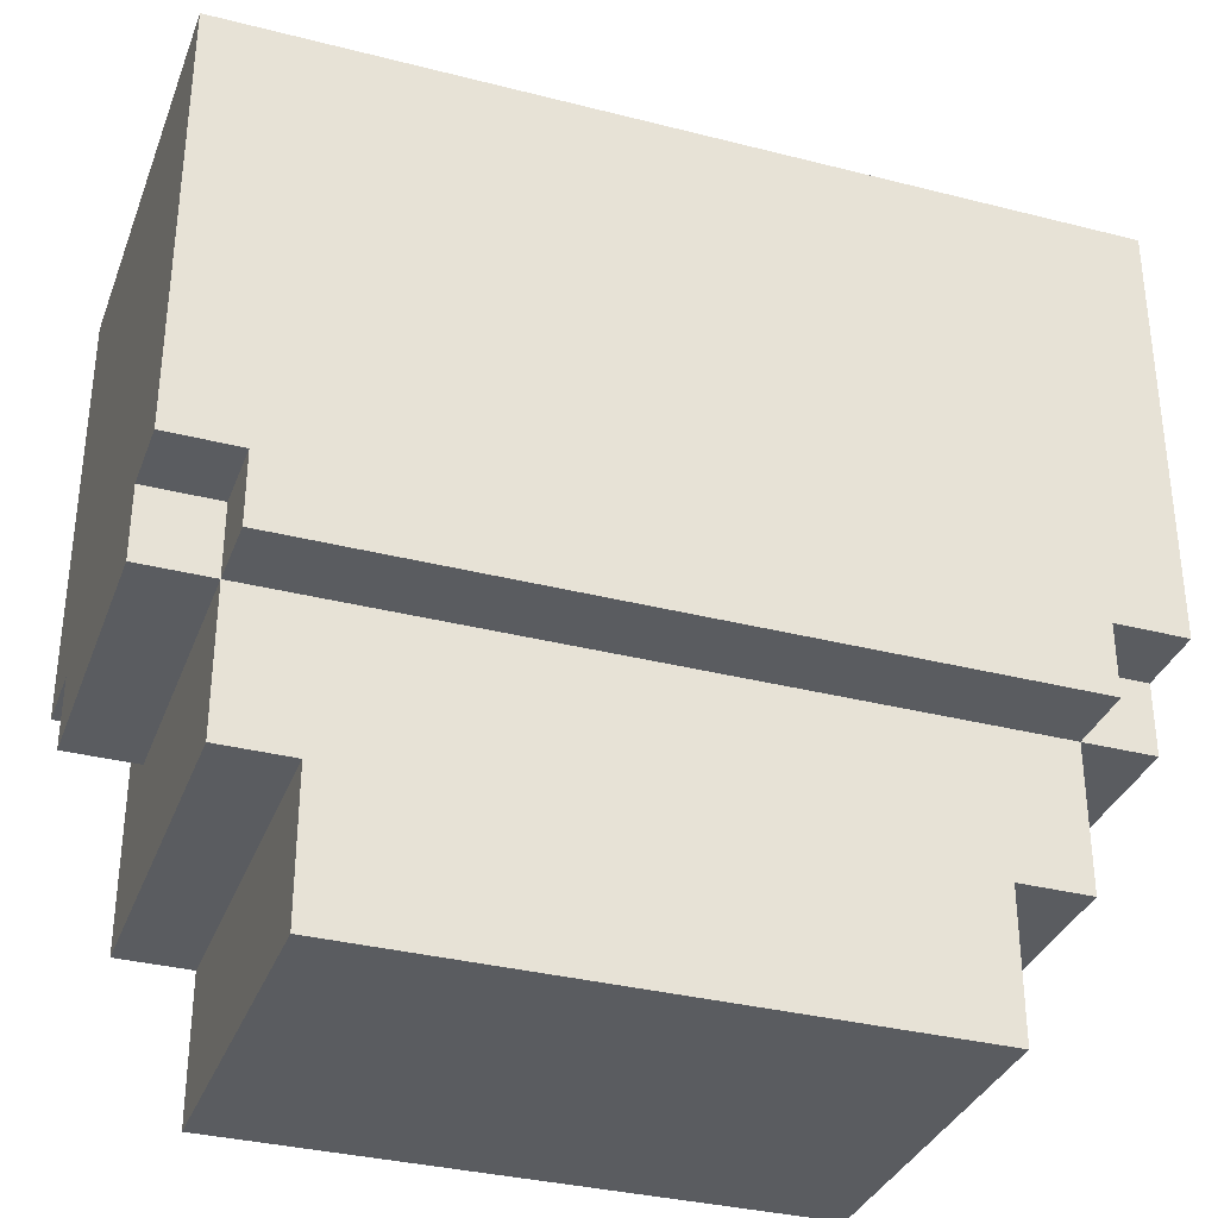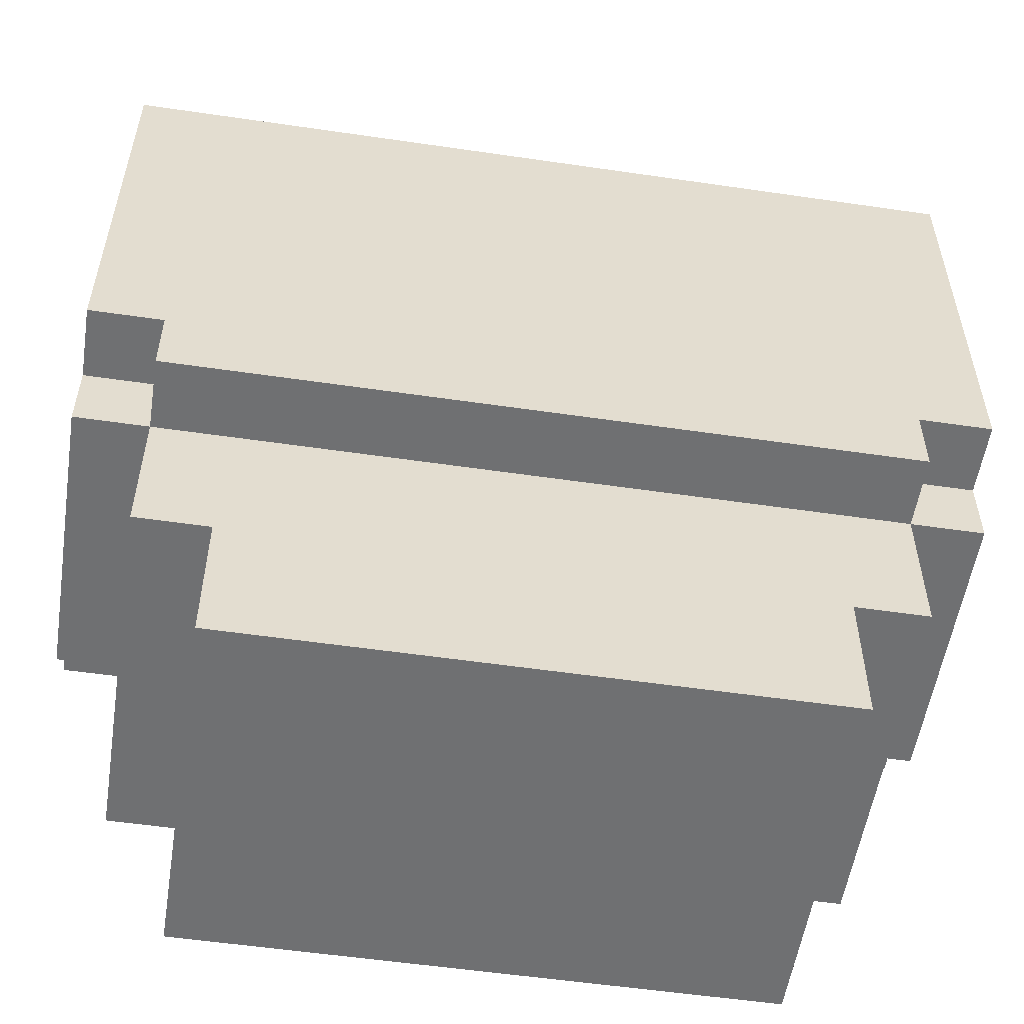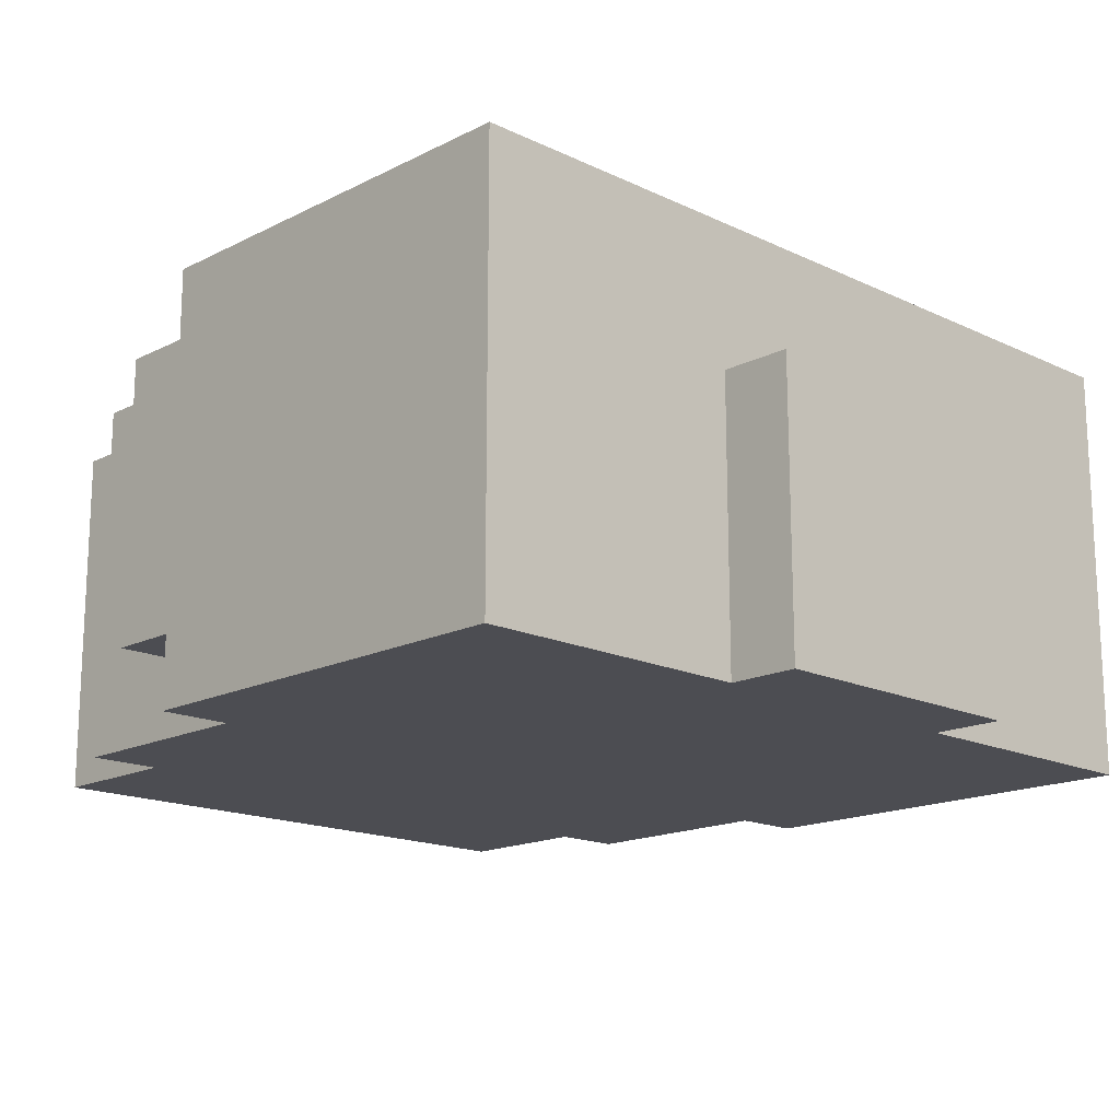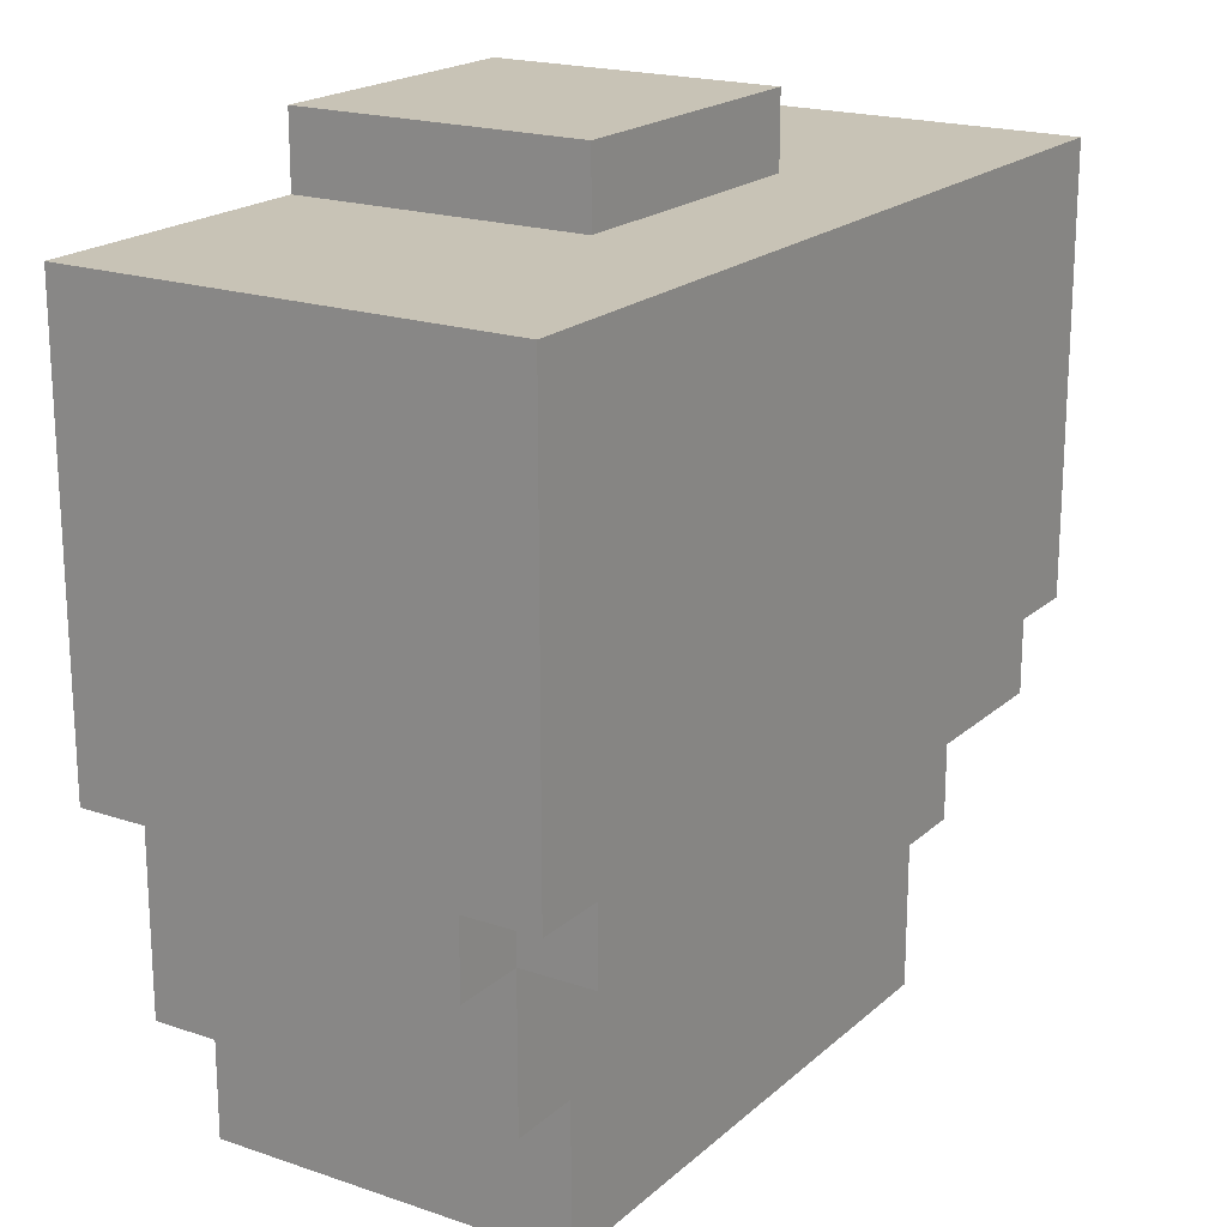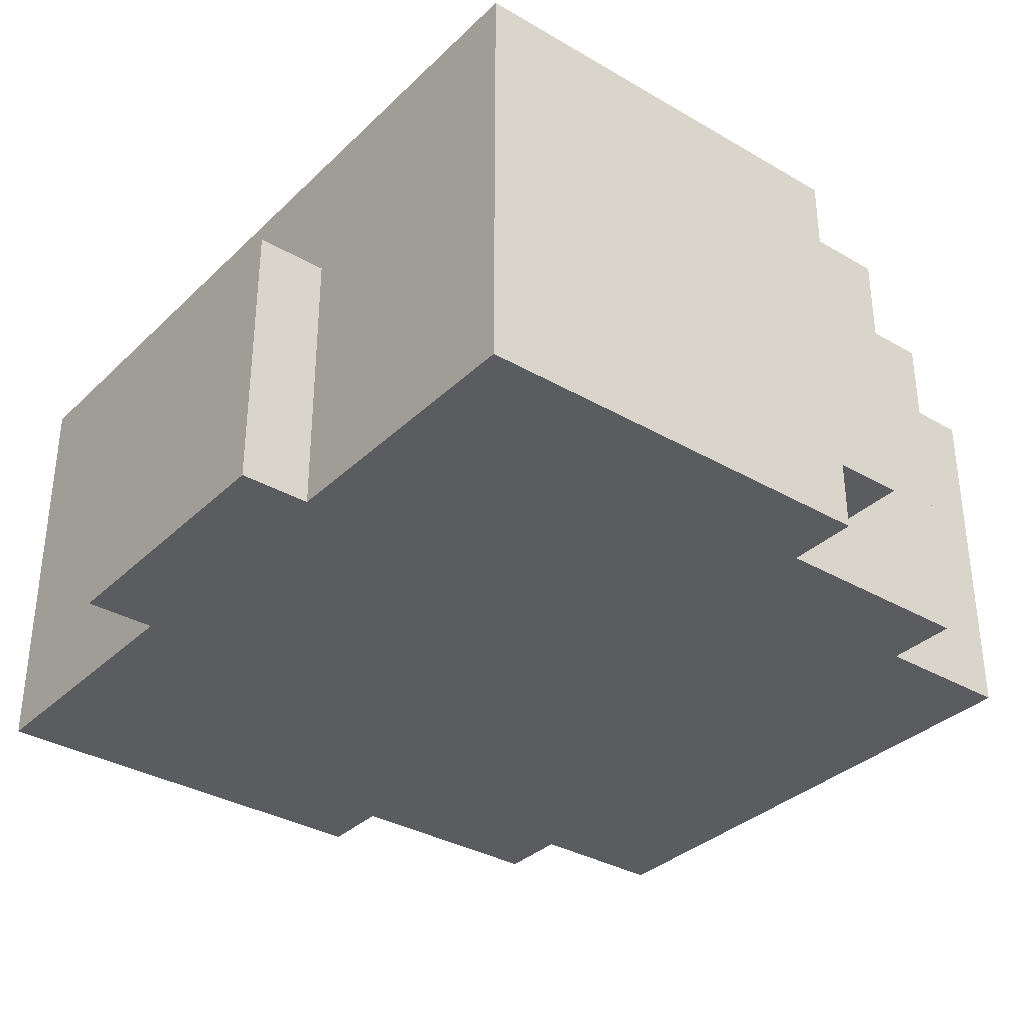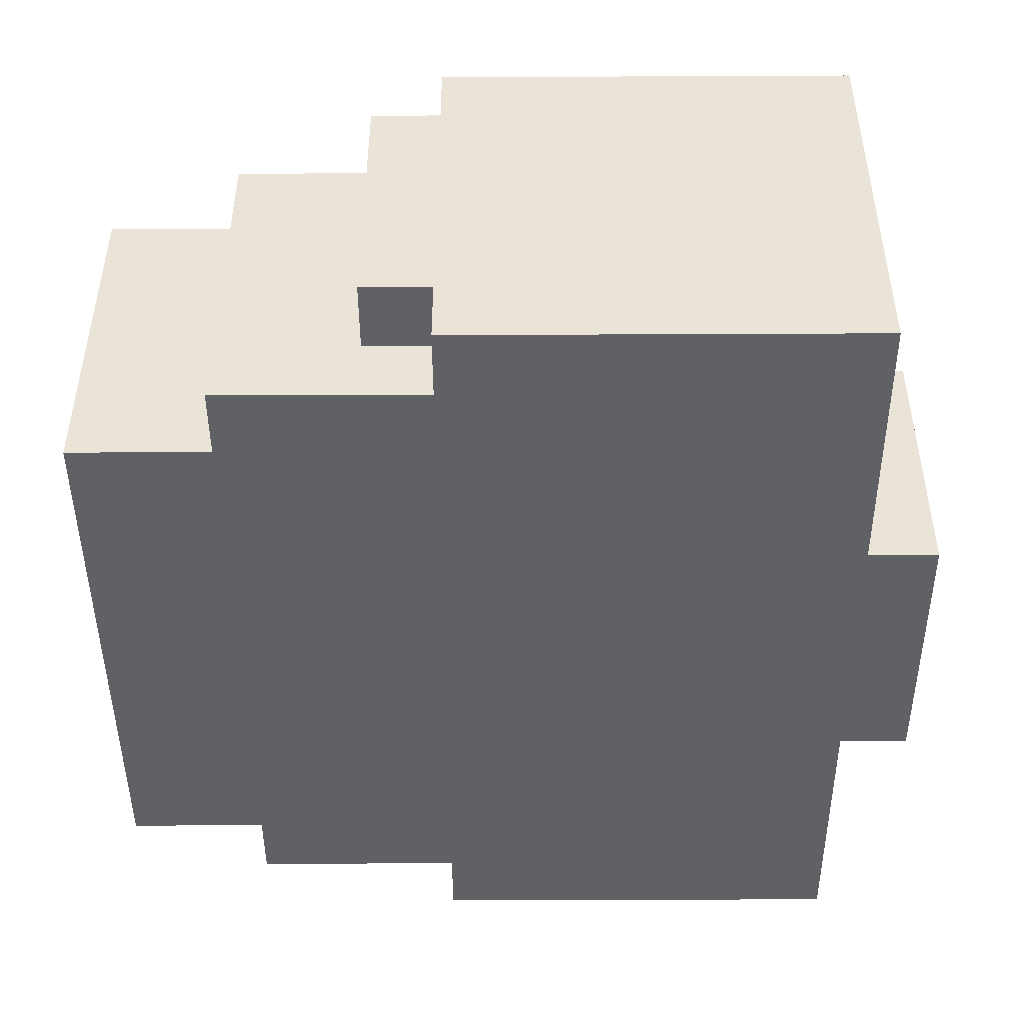
<metadata>
{"format":"obj","ext":"obj","renderer":"f3d","projection":"perspective","resolution":1024,"background":"white","views":[{"elev":-34.0,"azim":-19.1,"up":"+Y"},{"elev":-54.9,"azim":-8.8,"up":"+Y"},{"elev":-16.4,"azim":135.8,"up":"+Z"},{"elev":19.5,"azim":-57.5,"up":"+Y"},{"elev":-34.1,"azim":-128.2,"up":"+Z"},{"elev":-46.3,"azim":90.3,"up":"+Z"}]}
</metadata>
<code>
o
v -0.6 0.3 0.3
v -0.6 0.3 -0.1
v -0.6 0.4 0.4
v -0.6 0.4 0.3
v -0.6 0.4 -0.1
v -0.6 0.4 -0.2
v -0.6 1 0.4
v -0.6 1 -0.2
v -0.5 0.1 0.3
v -0.5 0.1 -0.2
v -0.5 0.3 0.4
v -0.5 0.3 0.3
v -0.5 0.3 -0.1
v -0.5 0.4 0.4
v -0.5 0.4 0.3
v -0.5 0.4 -0.1
v -0.5 0.4 -0.2
v -0.4 -0.1 0.3
v -0.4 -0.1 -0.2
v -0.4 0.1 0.3
v -0.4 0.1 -0.2
v -0.2 1 0.2
v -0.2 1 -0.2
v -0.2 1.1 0.2
v -0.2 1.1 -0.2
v 0.2 1 0.2
v 0.2 1 -0.2
v 0.2 1.1 0.2
v 0.2 1.1 -0.2
v 0.4 -0.1 0.3
v 0.4 -0.1 -0.2
v 0.4 0.1 0.3
v 0.4 0.1 -0.2
v 0.5 0.1 0.3
v 0.5 0.1 -0.2
v 0.5 0.3 0.4
v 0.5 0.3 0.3
v 0.5 0.3 -0.1
v 0.5 0.4 0.4
v 0.5 0.4 0.3
v 0.5 0.4 -0.1
v 0.5 0.4 -0.2
v 0.6 0.3 0.3
v 0.6 0.3 -0.1
v 0.6 0.4 0.4
v 0.6 0.4 0.3
v 0.6 0.4 -0.1
v 0.6 0.4 -0.2
v 0.6 1 0.4
v 0.6 1 -0.2
v -0.6 0.4 0.4
v -0.6 1 0.4
v -0.5 0.3 0.4
v -0.5 0.4 0.4
v -0.2 0.3 0.4
v -0.2 1 0.4
v -0.1 0.3 0.4
v -0.1 1 0.4
v 0.1 0.3 0.4
v 0.1 1 0.4
v 0.2 0.3 0.4
v 0.2 1 0.4
v 0.5 0.3 0.4
v 0.5 0.4 0.4
v 0.6 0.4 0.4
v 0.6 1 0.4
v -0.6 0.3 0.3
v -0.6 0.4 0.3
v -0.5 0.1 0.3
v -0.5 0.3 0.3
v -0.5 0.4 0.3
v -0.4 -0.1 0.3
v -0.4 0.1 0.3
v -0.2 -0.1 0.3
v -0.2 0.3 0.3
v -0.1 -0.1 0.3
v -0.1 0.3 0.3
v 0.1 -0.1 0.3
v 0.1 0.3 0.3
v 0.2 -0.1 0.3
v 0.2 0.3 0.3
v 0.4 -0.1 0.3
v 0.4 0.1 0.3
v 0.5 0.1 0.3
v 0.5 0.3 0.3
v 0.5 0.4 0.3
v 0.6 0.3 0.3
v 0.6 0.4 0.3
v -0.2 1 0.2
v -0.2 1.1 0.2
v 0.2 1 0.2
v 0.2 1.1 0.2
v -0.6 0.3 -0.1
v -0.6 0.4 -0.1
v -0.5 0.3 -0.1
v -0.5 0.4 -0.1
v 0.5 0.3 -0.1
v 0.5 0.4 -0.1
v 0.6 0.3 -0.1
v 0.6 0.4 -0.1
v -0.6 0.4 -0.2
v -0.6 1 -0.2
v -0.5 0.1 -0.2
v -0.5 0.4 -0.2
v -0.4 -0.1 -0.2
v -0.4 0.1 -0.2
v -0.2 1 -0.2
v -0.2 1.1 -0.2
v 0.2 1 -0.2
v 0.2 1.1 -0.2
v 0.4 -0.1 -0.2
v 0.4 0.1 -0.2
v 0.5 0.1 -0.2
v 0.5 0.4 -0.2
v 0.6 0.4 -0.2
v 0.6 1 -0.2
v -0.4 -0.1 0.3
v -0.2 -0.1 0.3
v -0.1 -0.1 0.3
v 0.1 -0.1 0.3
v 0.2 -0.1 0.3
v 0.4 -0.1 0.3
v -0.2 -0.1 0.2
v -0.1 -0.1 0.2
v 0.1 -0.1 0.2
v 0.2 -0.1 0.2
v -0.4 -0.1 -0.2
v 0.4 -0.1 -0.2
v -0.5 0.1 0.3
v -0.4 0.1 0.3
v 0.4 0.1 0.3
v 0.5 0.1 0.3
v -0.5 0.1 -0.2
v -0.4 0.1 -0.2
v 0.4 0.1 -0.2
v 0.5 0.1 -0.2
v -0.5 0.3 0.4
v -0.2 0.3 0.4
v -0.1 0.3 0.4
v 0.1 0.3 0.4
v 0.2 0.3 0.4
v 0.5 0.3 0.4
v -0.6 0.3 0.3
v -0.5 0.3 0.3
v -0.2 0.3 0.3
v -0.1 0.3 0.3
v 0.1 0.3 0.3
v 0.2 0.3 0.3
v 0.5 0.3 0.3
v 0.6 0.3 0.3
v -0.6 0.3 -0.1
v -0.5 0.3 -0.1
v 0.5 0.3 -0.1
v 0.6 0.3 -0.1
v -0.6 0.4 0.4
v -0.5 0.4 0.4
v 0.5 0.4 0.4
v 0.6 0.4 0.4
v -0.6 0.4 0.3
v -0.5 0.4 0.3
v 0.5 0.4 0.3
v 0.6 0.4 0.3
v -0.6 0.4 -0.1
v -0.5 0.4 -0.1
v 0.5 0.4 -0.1
v 0.6 0.4 -0.1
v -0.6 0.4 -0.2
v -0.5 0.4 -0.2
v 0.5 0.4 -0.2
v 0.6 0.4 -0.2
v -0.6 1 0.4
v -0.2 1 0.4
v -0.1 1 0.4
v 0.1 1 0.4
v 0.2 1 0.4
v 0.6 1 0.4
v -0.2 1 0.3
v -0.1 1 0.3
v 0.1 1 0.3
v 0.2 1 0.3
v -0.2 1 0.2
v 0.2 1 0.2
v -0.6 1 -0.2
v -0.2 1 -0.2
v 0.2 1 -0.2
v 0.6 1 -0.2
v -0.2 1.1 0.2
v 0.2 1.1 0.2
v -0.2 1.1 -0.2
v 0.2 1.1 -0.2
f 4 2 1
f 5 2 4
f 7 4 3
f 7 6 5
f 7 5 4
f 8 6 7
f 12 10 9
f 13 10 12
f 14 12 11
f 15 12 14
f 16 10 13
f 17 10 16
f 20 19 18
f 21 19 20
f 24 23 22
f 25 23 24
f 26 27 28
f 28 27 29
f 30 31 32
f 32 31 33
f 34 35 37
f 37 35 38
f 36 37 39
f 39 37 40
f 38 35 41
f 41 35 42
f 43 44 46
f 46 44 47
f 45 46 49
f 47 48 49
f 46 47 49
f 49 48 50
f 54 52 51
f 55 54 53
f 56 52 54
f 56 54 55
f 57 56 55
f 58 56 57
f 59 58 57
f 60 58 59
f 61 60 59
f 62 60 61
f 63 62 61
f 64 62 63
f 65 62 64
f 66 62 65
f 70 68 67
f 71 68 70
f 73 70 69
f 74 73 72
f 75 70 73
f 75 73 74
f 76 75 74
f 77 75 76
f 78 77 76
f 79 77 78
f 80 79 78
f 81 79 80
f 82 81 80
f 83 81 82
f 84 81 83
f 85 81 84
f 87 86 85
f 88 86 87
f 91 90 89
f 92 90 91
f 93 94 95
f 95 94 96
f 97 98 99
f 99 98 100
f 101 102 104
f 103 104 106
f 104 102 107
f 105 106 107
f 106 104 107
f 105 107 109
f 107 108 109
f 109 108 110
f 105 109 111
f 111 109 112
f 112 109 113
f 113 109 114
f 114 109 115
f 115 109 116
f 123 118 117
f 123 119 118
f 124 120 119
f 124 119 123
f 125 121 120
f 125 120 124
f 126 122 121
f 126 121 125
f 127 125 124
f 127 124 123
f 127 126 125
f 127 123 117
f 128 122 126
f 128 126 127
f 133 130 129
f 134 130 133
f 135 132 131
f 136 132 135
f 144 138 137
f 145 139 138
f 145 138 144
f 146 140 139
f 146 139 145
f 147 141 140
f 147 140 146
f 148 142 141
f 148 141 147
f 149 142 148
f 151 144 143
f 152 144 151
f 153 150 149
f 154 150 153
f 159 156 155
f 160 156 159
f 161 158 157
f 162 158 161
f 167 164 163
f 168 164 167
f 169 166 165
f 170 166 169
f 171 172 177
f 172 173 177
f 173 174 178
f 177 173 178
f 174 175 179
f 178 174 179
f 175 176 180
f 179 175 180
f 178 179 181
f 177 178 181
f 179 180 181
f 171 177 181
f 180 176 182
f 181 180 182
f 171 181 183
f 183 181 184
f 182 176 185
f 185 176 186
f 187 188 189
f 189 188 190

</code>
